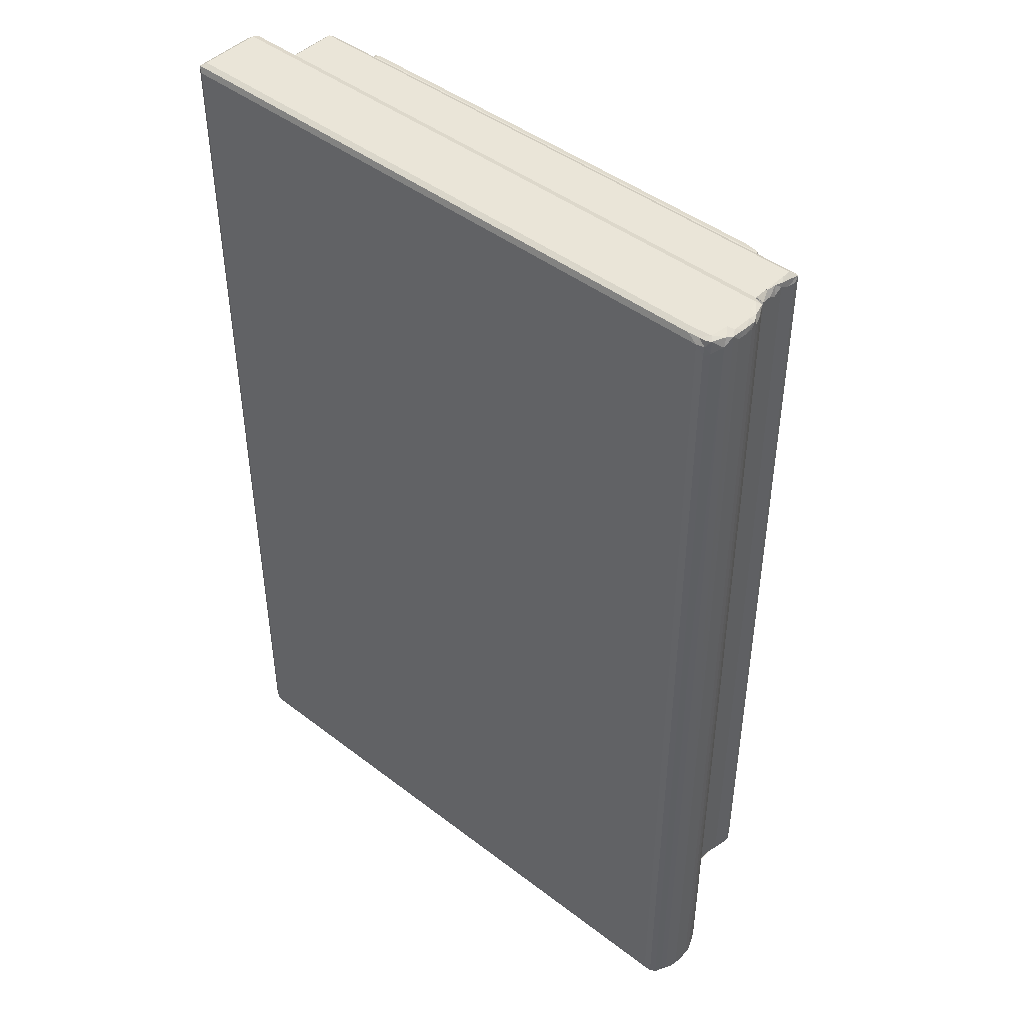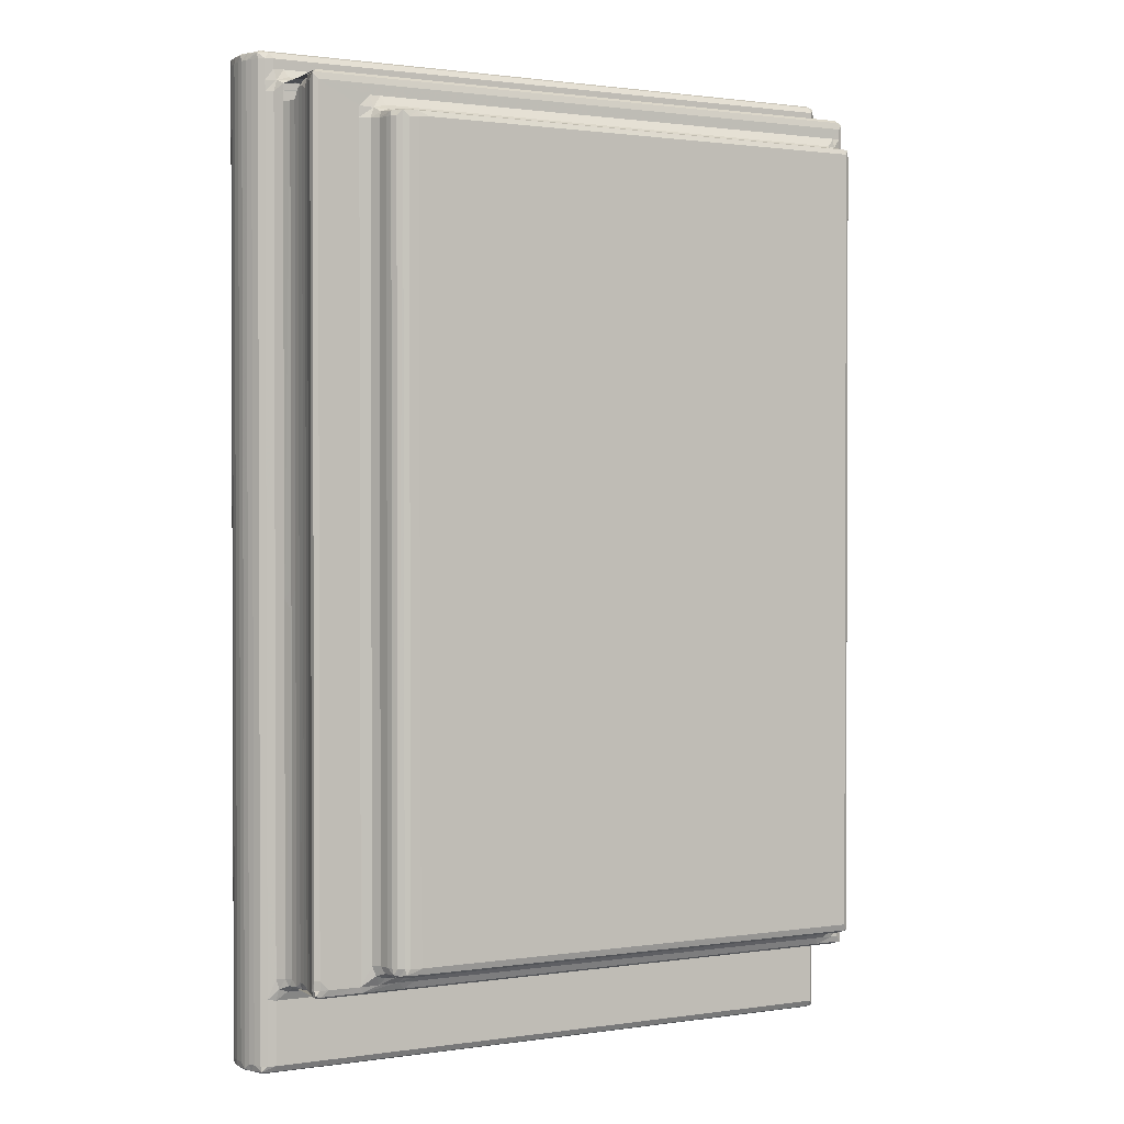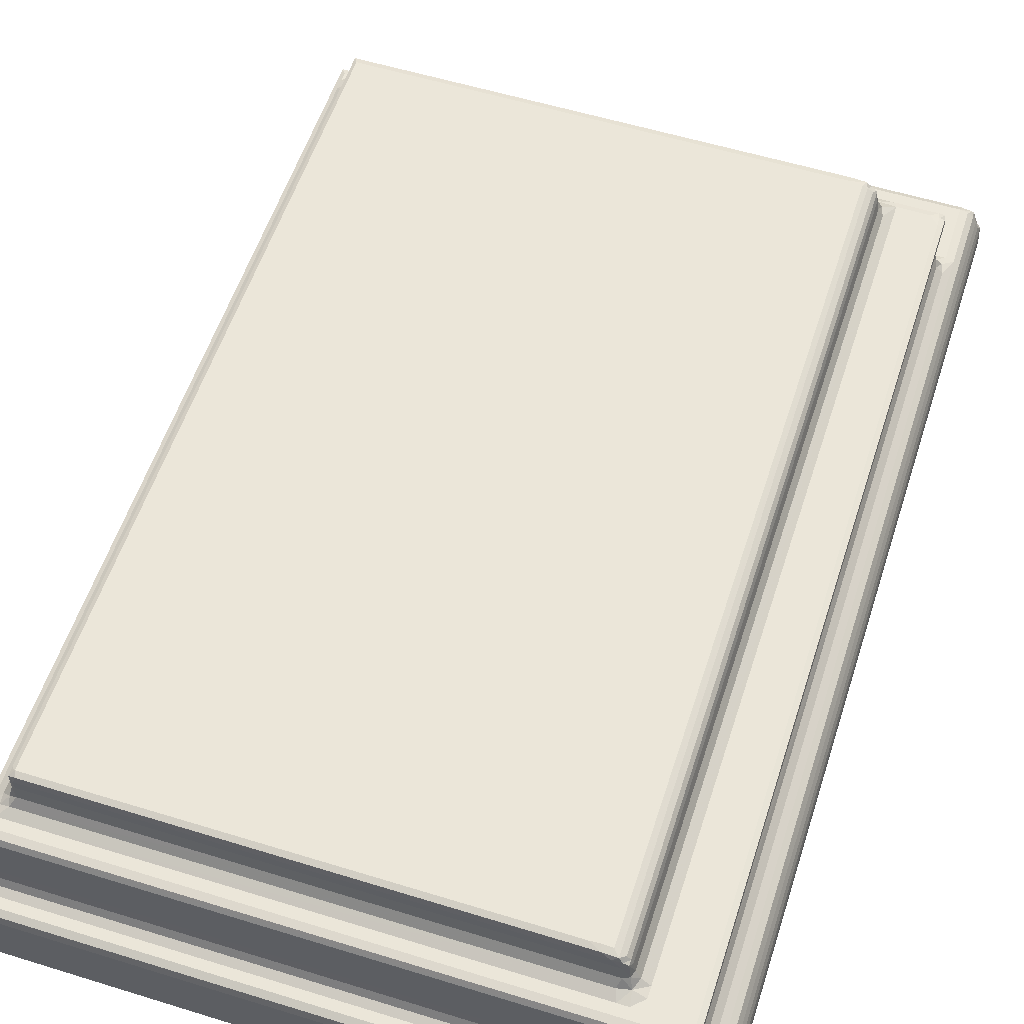
<metadata>
{"format":"obj","ext":"obj","renderer":"f3d","projection":"perspective","resolution":1024,"background":"white","views":[{"elev":45.3,"azim":-138.5,"up":"+Y"},{"elev":1.2,"azim":-28.5,"up":"+Y"},{"elev":56.4,"azim":-162.1,"up":"+Z"}]}
</metadata>
<code>
v 2.538 3.788 -1.853
v 2.5 3.832 -1.786
v 2.508 3.765 -1.749
v 2.587 3.745 -1.811
v 2.622 3.77 -1.873
v 2.591 3.831 -1.886
v 2.473 3.801 -1.732
v 2.552 3.745 -1.66
v 2.666 3.831 -1.895
v 5.01 3.745 -1.814
v 2.449 3.786 -1.666
v 2.434 3.831 -1.592
v 2.431 3.77 -1.527
v 2.48 3.745 -1.593
v 2.425 3.831 -1.5
v 2.429 3.831 -1.408
v 2.44 3.775 -1.338
v 2.474 3.745 -1.397
v 2.461 3.831 -1.269
v 2.48 3.764 -1.284
v 2.554 3.745 -1.286
v 2.566 3.745 -1.18
v 2.489 3.831 -1.205
v 2.534 3.777 -1.125
v 2.526 3.832 -1.135
v 2.585 3.831 -1.092
v 2.666 3.831 -1.075
v 2.665 3.77 -1.109
v 2.585 4.481 -1.092
v 2.666 4.47 -1.075
v 4.961 3.831 -1.895
v 2.684 4.587 -1.037
v 2.655 4.689 -1.044
v 2.77 4.553 -1.036
v 2.722 4.694 -0.9743
v 2.746 4.631 -0.9337
v 2.787 4.6 -0.9622
v 2.76 4.7 -0.8837
v 2.774 4.641 -0.8077
v 2.805 4.611 -0.852
v 8.928 3.831 -1.075
v 2.666 7.917 -1.895
v 5.644 3.77 -1.873
v 8.928 3.77 -1.109
v 8.928 3.745 -1.179
v 8.736 4.47 -1.075
v 8.71 4.6 -0.9621
v 6.354 7.231 -1.895
v 2.538 13.51 -1.853
v 2.472 9.352 -1.729
v 2.44 13.57 -1.338
v 2.447 9.506 -1.66
v 2.425 9.473 -1.502
v 2.76 8.269 -0.8836
v 2.723 8.374 -0.9736
v 2.504 9.488 -1.793
v 2.429 13.57 -1.408
v 2.526 13.57 -1.134
v 2.433 9.475 -1.588
v 2.759 8.482 -0.895
v 2.779 4.698 -0.7287
v 2.801 4.63 -0.7477
v 2.881 4.611 -0.7435
v 2.78 4.698 -0.6344
v 2.812 4.636 -0.5985
v 2.888 4.611 -0.5564
v 2.768 4.653 -0.4806
v 2.749 4.702 -0.397
v 2.742 4.635 -0.3136
v 2.808 4.615 -0.4502
v 2.777 4.667 -0.5566
v 2.88 4.611 -0.4177
v 2.729 4.699 -0.3143
v 2.796 4.611 -0.3271
v 2.743 4.649 -0.263
v 2.738 4.698 -0.2771
v 2.79 4.698 -0.2655
v 2.808 4.635 -0.2747
v 2.734 4.8 -0.266
v 2.787 4.799 -0.2543
v 2.876 4.701 -0.2545
v 3.204 4.698 -0.2547
v 3.227 4.636 -0.2727
v 3.388 4.704 -0.2334
v 3.329 4.804 -0.1767
v 3.421 4.771 -0.1913
v 3.586 4.712 -0.2268
v 3.533 4.775 -0.1713
v 3.293 4.905 -0.1926
v 3.344 4.909 -0.1045
v 3.372 4.843 -0.06334
v 3.434 4.814 -0.09168
v 3.366 4.913 0.005295
v 3.394 4.853 0.07504
v 3.438 4.818 0.01921
v 3.592 4.818 -0.08522
v 3.661 4.636 -0.2726
v 3.638 4.775 -0.1823
v 3.755 4.705 -0.2364
v 3.798 4.775 -0.1822
v 3.524 4.818 0.1102
v 3.855 4.818 -0.09229
v 3.386 4.913 0.06878
v 3.422 4.913 0.1155
v 3.447 4.84 0.1037
v 3.499 4.851 0.1596
v 3.477 4.913 0.1518
v 3.526 4.914 0.1747
v 3.642 4.912 0.1902
v 3.653 4.847 0.1684
v 3.621 6.339 0.188
v 3.722 6.439 0.1902
v 8.487 4.818 0.1104
v 8.488 4.818 -0.09229
v 7.341 6.549 0.1902
v 2.78 8.659 -0.6352
v 2.773 8.507 -0.8122
v 2.776 9.343 -0.553
v 2.729 8.397 -0.3141
v 2.985 12.32 -0.2547
v 2.779 8.53 -0.7322
v 2.734 13.32 -0.266
v 3.526 8.124 0.1746
v 3.621 8.102 0.188
v 3.723 8.496 0.1902
v 3.366 12.91 0.005302
v 3.386 12.91 0.06875
v 6.489 7.65 0.1902
v 5.17 10.12 0.1903
v 5.872 9.156 0.1904
v 2.591 13.48 -1.886
v 2.585 13.26 -1.092
v 2.489 13.57 -1.205
v 2.655 13.26 -1.044
v 2.666 13.57 -1.895
v 2.425 13.57 -1.501
v 2.461 13.57 -1.269
v 2.76 13.15 -0.8853
v 2.722 13.15 -0.9744
v 2.434 13.57 -1.593
v 2.447 13.64 -1.659
v 6.582 13.57 -1.895
v 2.477 13.55 -1.742
v 2.542 13.64 -1.839
v 2.589 13.57 -1.875
v 2.589 13.64 -1.864
v 2.581 13.66 -1.796
v 2.491 13.63 -1.702
v 2.664 13.64 -1.862
v 2.773 13.64 -1.873
v 2.789 13.66 -1.815
v 2.585 13.37 -1.092
v 2.585 13.57 -1.092
v 2.688 13.37 -1.049
v 2.665 13.48 -1.075
v 2.481 13.66 -1.6
v 2.432 13.64 -1.499
v 2.475 13.66 -1.397
v 2.435 13.63 -1.364
v 2.475 13.64 -1.299
v 2.556 13.66 -1.61
v 2.554 13.66 -1.286
v 2.566 13.66 -1.18
v 2.523 13.63 -1.144
v 2.666 13.57 -1.075
v 2.63 13.64 -1.109
v 2.722 13.26 -0.9742
v 3.758 13.26 -0.7924
v 2.769 13.48 -1.075
v 2.806 13.4 -1.037
v 2.786 13.36 -0.963
v 2.728 13.33 -0.9681
v 2.805 13.36 -0.856
v 3.76 13.33 -0.7801
v 4.81 13.66 -1.815
v 4.655 13.36 -0.9625
v 4.94 13.36 -0.8551
v 5.498 13.66 -1.481
v 8.927 13.64 -1.873
v 8.928 13.57 -1.075
v 6.244 13.36 -0.8513
v 2.766 9.494 -0.4673
v 2.787 13.26 -0.2542
v 3.204 12.93 -0.2546
v 2.777 13.22 -0.5564
v 2.749 13.26 -0.3992
v 3.344 12.91 -0.1045
v 3.293 12.92 -0.1925
v 2.729 13.26 -0.3142
v 2.78 13.26 -0.6368
v 2.767 13.29 -0.4781
v 2.779 13.26 -0.7275
v 2.774 13.15 -0.8052
v 3.622 12.91 0.188
v 4.589 11.24 0.1904
v 3.472 12.96 0.1488
v 3.526 12.91 0.1743
v 3.422 12.91 0.115
v 3.727 12.91 0.1905
v 4.214 12.06 0.1905
v 5.628 9.87 0.1902
v 5.003 10.91 0.1903
v 3.204 13.04 -0.2547
v 3.772 13.26 -0.7136
v 3.549 13.33 -0.6917
v 2.772 13.31 -0.8205
v 2.883 13.36 -0.6349
v 2.813 13.33 -0.635
v 2.77 13.33 -0.4665
v 2.802 13.32 -0.522
v 2.805 13.36 -0.4118
v 2.88 13.36 -0.4175
v 2.797 13.36 -0.3273
v 2.759 13.33 -0.2721
v 3.333 13.03 -0.2111
v 3.457 13.06 -0.2006
v 3.426 13 -0.1101
v 3.364 12.98 -0.1074
v 3.437 12.98 0.01657
v 3.386 12.96 0.0565
v 3.437 12.97 0.09425
v 3.529 12.98 0.11
v 3.618 12.97 0.1682
v 3.313 13.15 -0.2544
v 3.421 13.15 -0.2544
v 8.487 12.98 0.01596
v 8.488 12.92 0.1902
v 8.631 13.15 -0.2544
v 8.541 13.06 -0.2005
v 6.457 13 -0.1103
v 8.688 13.33 -0.2723
v 8.928 3.831 -1.895
v 8.883 3.77 -1.873
v 8.724 4.553 -1.036
v 8.71 4.611 -0.8519
v 8.928 3.745 -1.814
v 8.95 3.77 -1.736
v 8.974 3.783 -1.862
v 8.972 3.77 -1.678
v 8.979 3.838 -1.717
v 8.98 3.928 -1.815
v 8.972 3.928 -1.873
v 8.972 3.769 -1.123
v 8.981 3.832 -1.179
v 8.972 3.801 -1.109
v 8.98 5.48 -1.521
v 8.847 4.47 -1.075
v 8.826 4.597 -1.046
v 8.928 4.579 -1.075
v 8.855 4.723 -1.037
v 8.928 4.687 -1.075
v 8.768 4.626 -0.9621
v 8.79 4.693 -0.9624
v 8.754 4.636 -0.8519
v 8.761 4.698 -0.8519
v 8.973 6.34 -1.109
v 8.981 6.277 -1.18
v 8.79 10.76 -0.9625
v 8.98 9.843 -1.814
v 8.762 8.521 -0.853
v 8.981 7.553 -1.179
v 8.928 13.57 -1.895
v 8.972 11.04 -1.873
v 8.855 13.3 -1.037
v 8.928 13.37 -1.075
v 8.98 8.912 -1.453
v 8.71 4.611 -0.3272
v 8.488 4.912 0.1903
v 8.498 4.774 -0.1838
v 8.413 4.706 -0.2361
v 8.469 4.637 -0.2722
v 8.023 5.533 0.1906
v 8.526 4.846 0.1679
v 8.522 4.702 -0.2449
v 8.63 4.698 -0.2538
v 8.754 4.636 -0.2725
v 8.605 4.815 -0.2069
v 8.71 4.698 -0.2538
v 8.71 4.796 -0.2538
v 8.632 4.94 -0.2002
v 8.71 4.904 -0.254
v 8.543 4.843 -0.1011
v 8.562 4.907 -0.1102
v 8.526 4.847 0.01623
v 8.528 4.911 0.01621
v 8.762 4.699 -0.3268
v 8.529 4.917 0.1117
v 8.526 4.881 0.1686
v 7.635 6.069 0.1905
v 7.058 7.244 0.1906
v 7.719 6.561 0.1902
v 6.657 8.002 0.1905
v 6.349 8.581 0.1903
v 8.488 7.992 0.1902
v 8.762 6.975 -0.5749
v 8.762 6.828 -0.3276
v 8.71 13.04 -0.2541
v 8.562 9.342 -0.1102
v 8.529 8.344 0.01625
v 8.633 9.334 -0.2003
v 8.529 8.942 0.1101
v 8.754 13.3 -0.2724
v 8.526 10.19 0.1684
v 8.762 10.34 -0.8515
v 8.981 13.57 -1.178
v 8.98 10.37 -1.428
v 8.98 11.58 -1.815
v 8.98 13.58 -1.815
v 8.761 13.26 -0.852
v 8.973 13.54 -1.109
v 6.809 13.66 -1.632
v 8.929 13.66 -1.815
v 8.905 13.64 -1.109
v 7.771 13.66 -1.18
v 8.71 13.36 -0.843
v 8.761 13.4 -1.037
v 8.71 13.36 -0.9624
v 8.928 13.66 -1.178
v 8.972 13.63 -1.873
v 8.79 13.26 -0.9625
v 8.848 13.48 -1.075
v 8.851 13.39 -1.056
v 8.928 13.48 -1.075
v 8.783 13.33 -0.9994
v 8.754 13.33 -0.8881
v 8.972 13.64 -1.214
v 8.968 13.62 -1.126
v 8.528 10.85 0.01633
v 8.761 13.26 -0.3274
v 8.528 11.23 0.1099
v 8.632 12.96 -0.2003
v 8.562 12.92 -0.1103
v 8.526 12.89 0.1684
v 8.528 12.96 0.1527
v 8.487 12.98 0.1108
v 8.468 12.97 0.1684
v 8.711 13.26 -0.2541
v 7.341 13.36 -0.4615
v 8.71 13.36 -0.3269
v 8.488 13 -0.1101
v 8.528 12.91 0.01636
v 8.631 13.05 -0.2273
v 8.56 12.99 -0.1554
v 8.526 12.97 -0.01995
v 8.71 13.15 -0.2541
v 8.754 13.33 -0.3543
f 1 3 2
f 1 4 3
f 1 5 4
f 1 6 5
f 3 7 2
f 3 4 8
f 5 6 9
f 5 10 4
f 4 10 8
f 11 13 12
f 11 14 13
f 11 3 14
f 11 7 3
f 13 15 12
f 13 16 15
f 13 17 16
f 13 18 17
f 13 14 18
f 17 20 19
f 17 18 20
f 3 8 14
f 14 8 18
f 18 21 20
f 18 8 21
f 8 22 21
f 20 23 19
f 20 24 23
f 20 22 24
f 20 21 22
f 24 26 25
f 24 25 23
f 24 27 26
f 24 28 27
f 22 28 24
f 25 26 29
f 26 30 29
f 26 27 30
f 29 30 32
f 29 32 33
f 30 34 32
f 32 35 33
f 32 36 35
f 32 37 36
f 32 34 37
f 36 38 35
f 36 39 38
f 36 40 39
f 36 37 40
f 5 9 31
f 8 10 22
f 28 41 27
f 27 41 30
f 5 43 10
f 5 31 43
f 28 44 41
f 22 44 28
f 10 45 22
f 22 45 44
f 41 46 30
f 34 47 37
f 37 47 40
f 31 42 48
f 30 46 34
f 1 2 49
f 1 49 6
f 6 42 9
f 2 7 50
f 17 19 51
f 16 17 51
f 11 50 7
f 11 12 52
f 11 52 50
f 31 9 42
f 12 15 53
f 15 16 53
f 35 38 54
f 33 35 55
f 35 54 55
f 49 2 56
f 2 50 56
f 53 16 57
f 16 51 57
f 25 29 58
f 23 25 58
f 52 12 59
f 12 53 59
f 55 54 60
f 39 62 61
f 39 40 62
f 40 63 62
f 62 64 61
f 62 65 64
f 62 66 65
f 62 63 66
f 67 69 68
f 67 70 69
f 67 71 70
f 65 71 64
f 65 70 71
f 65 66 70
f 70 66 72
f 66 63 72
f 69 73 68
f 69 70 74
f 75 77 76
f 75 78 77
f 69 76 73
f 69 75 76
f 69 78 75
f 69 74 78
f 76 80 79
f 76 77 80
f 73 76 79
f 70 72 74
f 78 81 77
f 77 81 80
f 78 82 81
f 72 63 74
f 63 40 74
f 78 83 82
f 74 83 78
f 83 84 82
f 82 84 85
f 84 86 85
f 83 87 84
f 84 88 86
f 84 87 88
f 82 85 89
f 85 90 89
f 85 91 90
f 85 92 91
f 85 86 92
f 91 93 90
f 91 94 93
f 91 95 94
f 91 92 95
f 86 96 92
f 86 88 96
f 92 96 95
f 83 97 87
f 74 97 83
f 87 98 88
f 97 99 87
f 87 100 98
f 87 99 100
f 88 98 96
f 98 100 96
f 96 101 95
f 100 102 96
f 96 102 101
f 94 104 103
f 94 105 104
f 94 103 93
f 94 95 105
f 95 101 105
f 106 108 107
f 105 107 104
f 105 106 107
f 105 101 106
f 106 109 108
f 106 110 109
f 101 110 106
f 108 109 111
f 111 109 112
f 102 113 101
f 101 113 110
f 100 114 102
f 102 114 113
f 109 115 112
f 61 64 116
f 64 71 116
f 39 61 117
f 38 39 117
f 67 118 71
f 116 71 118
f 68 73 119
f 73 79 119
f 81 82 120
f 80 81 120
f 38 117 54
f 117 61 121
f 61 116 121
f 54 117 60
f 79 80 122
f 119 79 122
f 107 108 123
f 108 111 123
f 123 111 124
f 111 112 124
f 124 112 125
f 90 93 126
f 103 104 127
f 93 103 127
f 93 127 126
f 112 128 125
f 125 128 129
f 128 130 129
f 49 131 6
f 6 131 42
f 58 29 132
f 29 33 132
f 19 23 133
f 23 58 133
f 132 33 134
f 33 55 134
f 131 135 42
f 59 53 136
f 53 57 136
f 51 19 137
f 19 133 137
f 55 60 138
f 134 55 139
f 55 138 139
f 52 59 140
f 59 136 140
f 52 140 141
f 52 141 50
f 42 135 142
f 42 142 48
f 49 56 143
f 56 50 143
f 141 143 50
f 49 143 144
f 49 145 131
f 49 144 145
f 144 147 146
f 144 146 145
f 144 148 147
f 143 148 144
f 131 145 135
f 146 147 149
f 145 149 135
f 145 146 149
f 149 151 150
f 149 147 151
f 135 149 150
f 58 132 152
f 58 152 153
f 132 154 152
f 132 134 154
f 152 155 153
f 152 154 155
f 141 156 148
f 141 148 143
f 141 157 156
f 140 157 141
f 140 136 157
f 157 158 156
f 157 159 158
f 136 159 157
f 136 57 159
f 159 160 158
f 51 160 159
f 51 137 160
f 57 51 159
f 148 161 147
f 148 156 161
f 158 162 156
f 158 160 162
f 156 163 161
f 156 162 163
f 160 163 162
f 160 164 163
f 137 164 160
f 137 133 164
f 58 153 164
f 133 58 164
f 153 155 165
f 163 164 166
f 153 166 164
f 153 165 166
f 134 139 167
f 139 168 167
f 139 138 168
f 154 169 155
f 154 170 169
f 154 171 170
f 154 172 171
f 134 172 154
f 134 167 172
f 172 173 171
f 172 174 173
f 167 174 172
f 167 168 174
f 147 161 151
f 151 161 163
f 155 169 165
f 150 151 175
f 170 171 176
f 171 173 176
f 176 173 177
f 151 163 178
f 151 178 175
f 135 150 142
f 150 175 179
f 142 150 179
f 169 180 165
f 165 180 166
f 176 177 181
f 67 68 182
f 67 182 118
f 68 119 182
f 122 80 183
f 80 120 183
f 182 185 118
f 116 118 185
f 182 119 186
f 89 90 187
f 90 126 187
f 120 82 184
f 82 89 184
f 184 89 188
f 89 187 188
f 186 119 189
f 119 122 189
f 60 117 138
f 121 116 190
f 182 186 191
f 182 191 185
f 116 185 190
f 117 121 192
f 121 190 192
f 117 192 193
f 138 117 193
f 123 124 194
f 124 125 194
f 107 197 196
f 107 123 197
f 104 107 196
f 127 104 198
f 104 196 198
f 194 125 199
f 123 194 197
f 130 201 129
f 125 129 195
f 129 202 195
f 125 195 199
f 199 195 200
f 195 202 200
f 129 201 202
f 183 120 184
f 184 203 183
f 193 192 204
f 138 204 168
f 138 193 204
f 174 205 173
f 174 206 205
f 204 205 206
f 204 192 205
f 168 206 174
f 168 204 206
f 205 207 173
f 205 208 207
f 192 208 205
f 192 190 208
f 209 211 210
f 191 186 209
f 191 210 185
f 191 209 210
f 208 212 207
f 208 210 212
f 190 210 208
f 190 185 210
f 210 211 212
f 209 213 211
f 209 122 213
f 186 122 209
f 186 189 122
f 122 214 213
f 122 183 214
f 211 213 212
f 184 215 203
f 184 188 215
f 215 217 216
f 215 218 217
f 188 218 215
f 188 187 218
f 218 219 217
f 218 220 219
f 187 220 218
f 187 126 220
f 220 221 219
f 127 221 220
f 127 198 221
f 126 127 220
f 219 221 222
f 221 196 222
f 198 196 221
f 222 196 223
f 197 223 196
f 197 194 223
f 194 199 223
f 207 213 173
f 207 212 213
f 203 215 224
f 203 224 183
f 215 225 224
f 215 216 225
f 224 225 183
f 173 213 177
f 217 219 226
f 200 227 199
f 199 227 223
f 219 222 226
f 216 228 225
f 225 228 183
f 216 217 229
f 229 217 230
f 217 226 230
f 200 202 227
f 216 229 228
f 213 214 231
f 183 231 214
f 43 31 232
f 31 48 232
f 43 233 10
f 43 232 233
f 46 234 34
f 34 234 47
f 47 235 40
f 233 236 10
f 10 236 45
f 233 237 236
f 233 232 237
f 238 240 239
f 237 239 236
f 237 238 239
f 237 240 238
f 237 232 240
f 240 242 241
f 232 242 240
f 239 244 243
f 239 240 244
f 236 239 243
f 240 241 244
f 236 243 45
f 243 244 245
f 44 245 41
f 44 243 245
f 45 243 44
f 244 241 246
f 41 247 46
f 46 248 234
f 46 247 248
f 247 41 249
f 247 249 248
f 248 251 250
f 248 249 251
f 248 253 252
f 248 250 253
f 234 252 47
f 234 248 252
f 252 255 254
f 252 253 255
f 47 254 235
f 47 252 254
f 41 245 249
f 249 245 251
f 244 256 245
f 251 245 256
f 244 257 256
f 246 257 244
f 250 258 253
f 253 258 255
f 242 259 241
f 241 259 246
f 258 260 255
f 246 261 257
f 257 261 256
f 48 262 232
f 242 263 259
f 232 263 242
f 259 261 246
f 250 251 264
f 250 264 258
f 264 251 265
f 251 256 265
f 232 262 263
f 259 266 261
f 40 267 74
f 74 267 97
f 110 268 109
f 109 268 115
f 40 235 267
f 99 269 100
f 100 269 114
f 97 270 99
f 97 271 270
f 267 271 97
f 99 270 269
f 110 273 268
f 113 273 110
f 271 274 270
f 270 274 269
f 271 275 274
f 271 276 275
f 267 276 271
f 274 277 269
f 274 275 277
f 276 278 275
f 275 279 277
f 275 278 279
f 277 281 280
f 277 279 281
f 277 283 282
f 277 280 283
f 269 282 114
f 269 277 282
f 282 285 284
f 282 283 285
f 114 282 284
f 254 255 276
f 235 276 267
f 235 254 276
f 276 255 286
f 278 276 279
f 279 276 281
f 284 287 273
f 284 285 287
f 114 273 113
f 114 284 273
f 273 287 288
f 273 288 268
f 112 115 128
f 268 289 115
f 115 290 128
f 115 291 290
f 130 128 293
f 128 292 293
f 128 290 292
f 290 294 292
f 290 291 294
f 292 294 293
f 268 272 289
f 272 291 289
f 272 268 291
f 289 291 115
f 286 255 295
f 286 296 276
f 295 296 286
f 255 260 295
f 291 268 294
f 268 288 294
f 280 281 297
f 280 298 283
f 283 299 285
f 283 298 299
f 280 297 300
f 280 300 298
f 281 276 297
f 285 301 287
f 287 301 288
f 285 299 301
f 296 302 276
f 297 276 302
f 295 260 296
f 301 303 288
f 294 288 303
f 48 142 262
f 258 304 260
f 266 305 261
f 261 305 256
f 259 306 266
f 266 306 305
f 263 307 259
f 259 307 306
f 258 309 304
f 305 310 256
f 265 256 310
f 179 175 312
f 175 311 312
f 175 178 311
f 163 166 313
f 180 313 166
f 311 178 314
f 178 163 314
f 163 313 314
f 176 181 315
f 170 316 169
f 170 176 317
f 176 315 317
f 170 317 316
f 311 318 312
f 318 311 314
f 263 319 307
f 262 319 263
f 319 308 307
f 307 305 306
f 307 308 305
f 264 320 258
f 258 320 309
f 142 179 262
f 179 312 319
f 262 179 319
f 316 321 169
f 169 321 180
f 314 313 318
f 316 322 321
f 264 265 322
f 322 323 321
f 322 265 323
f 264 324 320
f 264 322 324
f 316 324 322
f 316 317 324
f 320 325 309
f 320 324 325
f 317 325 324
f 317 315 325
f 265 310 323
f 308 326 305
f 308 319 326
f 312 326 319
f 312 318 326
f 321 323 180
f 323 310 180
f 305 327 310
f 305 326 327
f 318 327 326
f 318 313 327
f 180 327 313
f 180 310 327
f 293 201 130
f 293 294 201
f 201 294 227
f 298 328 299
f 299 328 301
f 260 304 296
f 304 329 296
f 296 329 302
f 328 330 301
f 301 330 303
f 294 303 227
f 300 297 331
f 300 331 298
f 331 332 298
f 298 332 328
f 304 309 329
f 330 333 303
f 227 303 333
f 328 334 330
f 330 334 333
f 202 201 227
f 226 222 335
f 222 223 335
f 335 223 336
f 227 336 223
f 228 337 183
f 183 337 231
f 177 213 338
f 181 177 338
f 213 231 339
f 213 339 338
f 229 230 340
f 230 226 340
f 181 338 315
f 338 339 315
f 332 341 328
f 331 297 342
f 331 343 332
f 331 342 343
f 229 343 342
f 229 340 343
f 332 344 341
f 332 343 344
f 340 344 343
f 340 226 344
f 328 341 334
f 341 344 334
f 226 334 344
f 226 335 334
f 335 336 334
f 227 334 336
f 227 333 334
f 229 342 228
f 342 345 228
f 342 297 345
f 228 345 337
f 309 346 329
f 309 325 346
f 315 346 325
f 315 339 346
f 297 302 345
f 345 302 337
f 329 346 302
f 339 302 346
f 339 231 302
f 337 302 231

</code>
